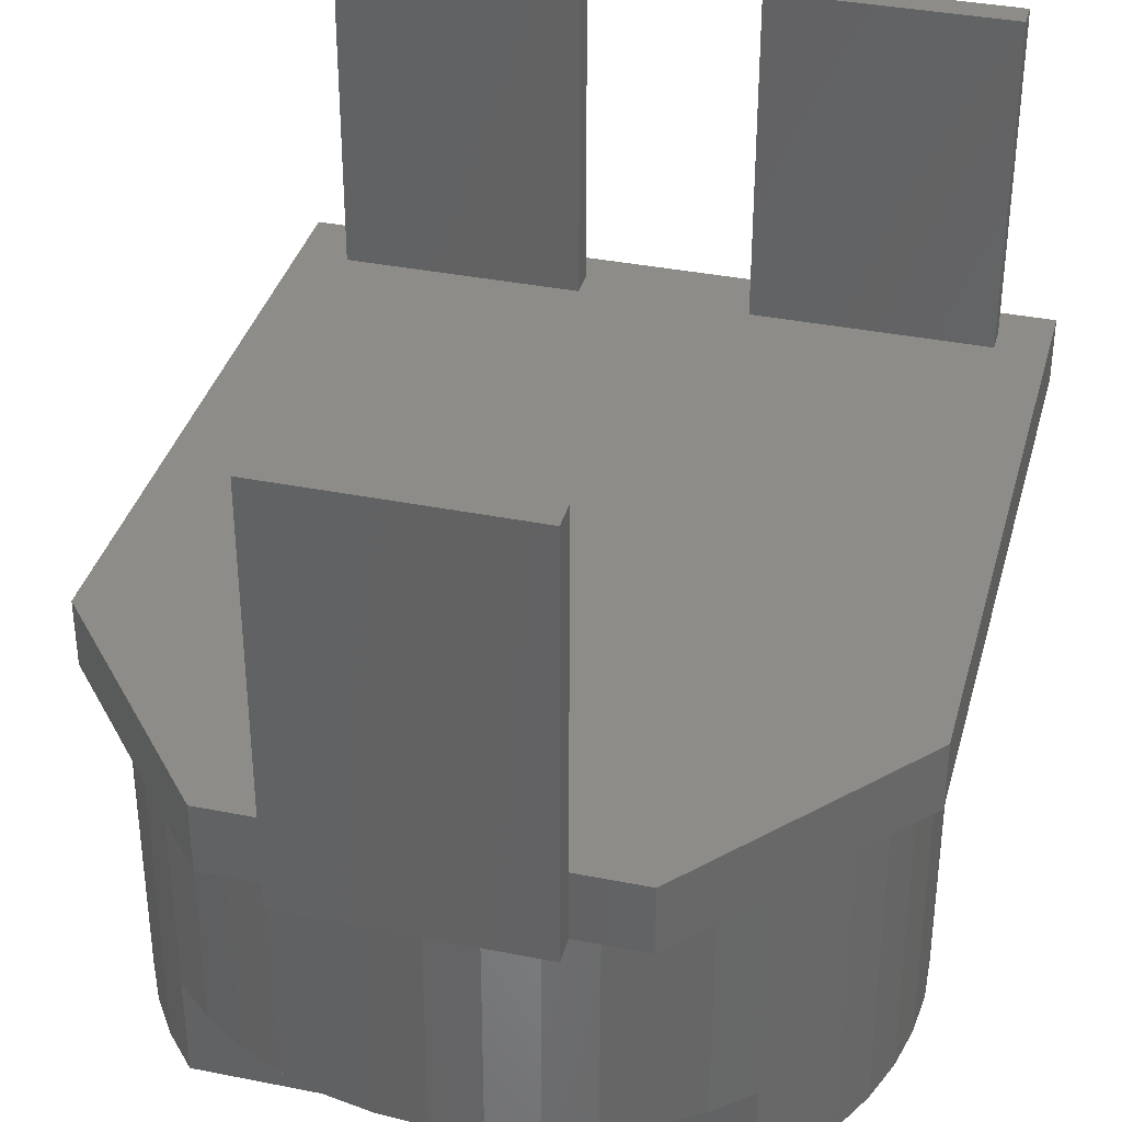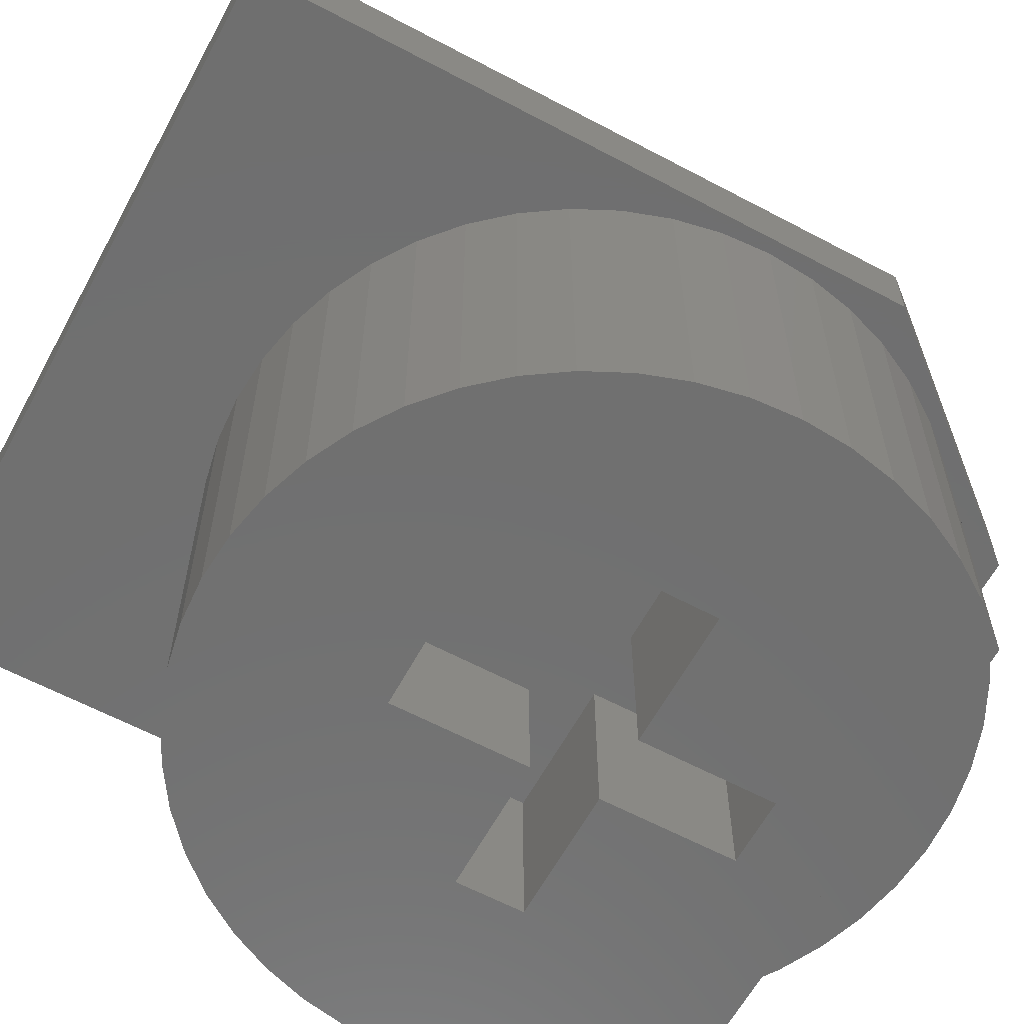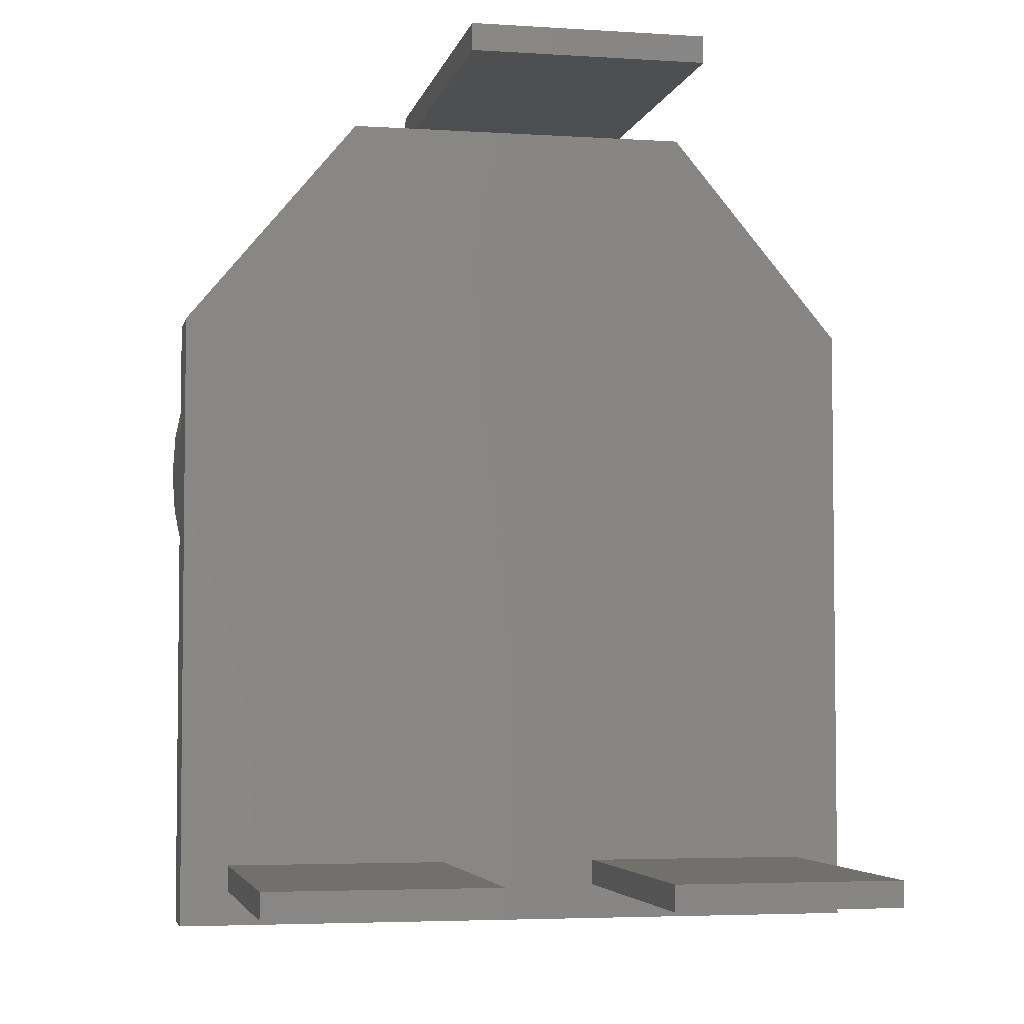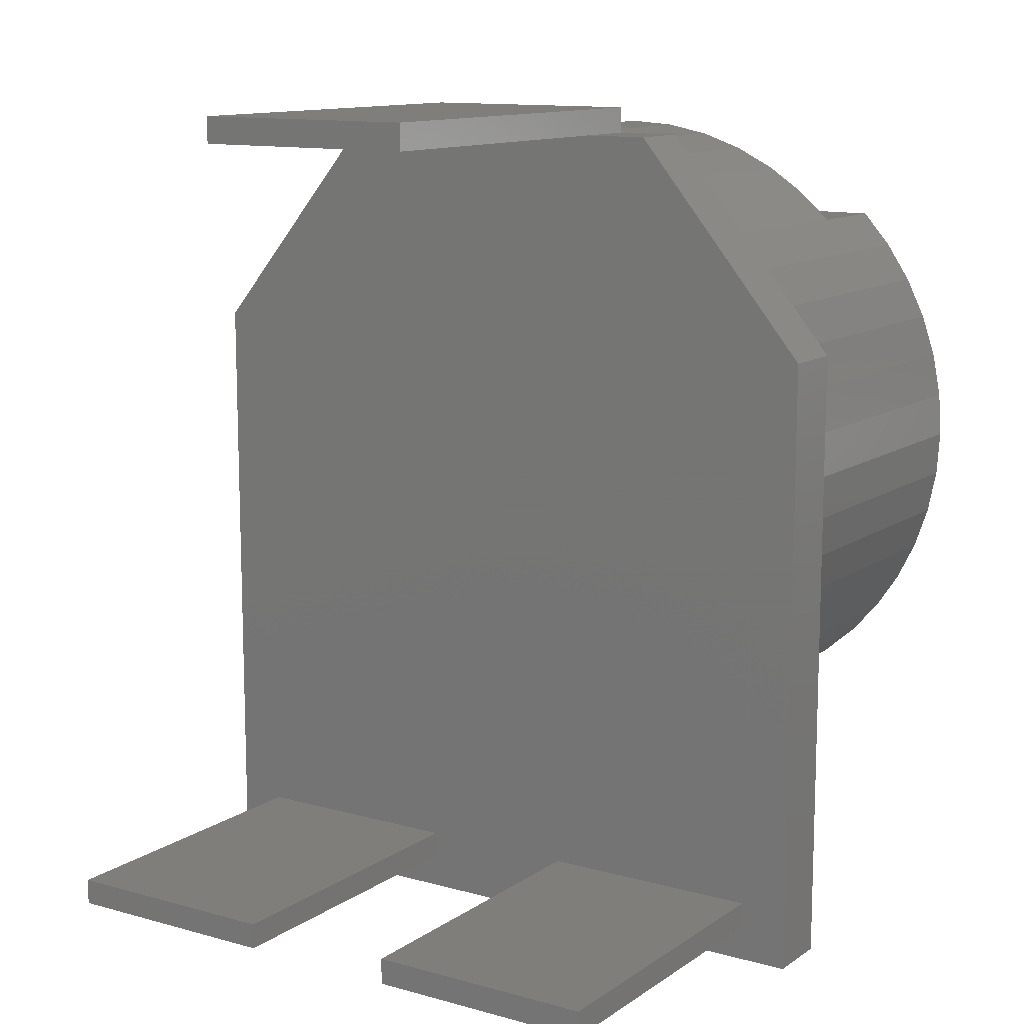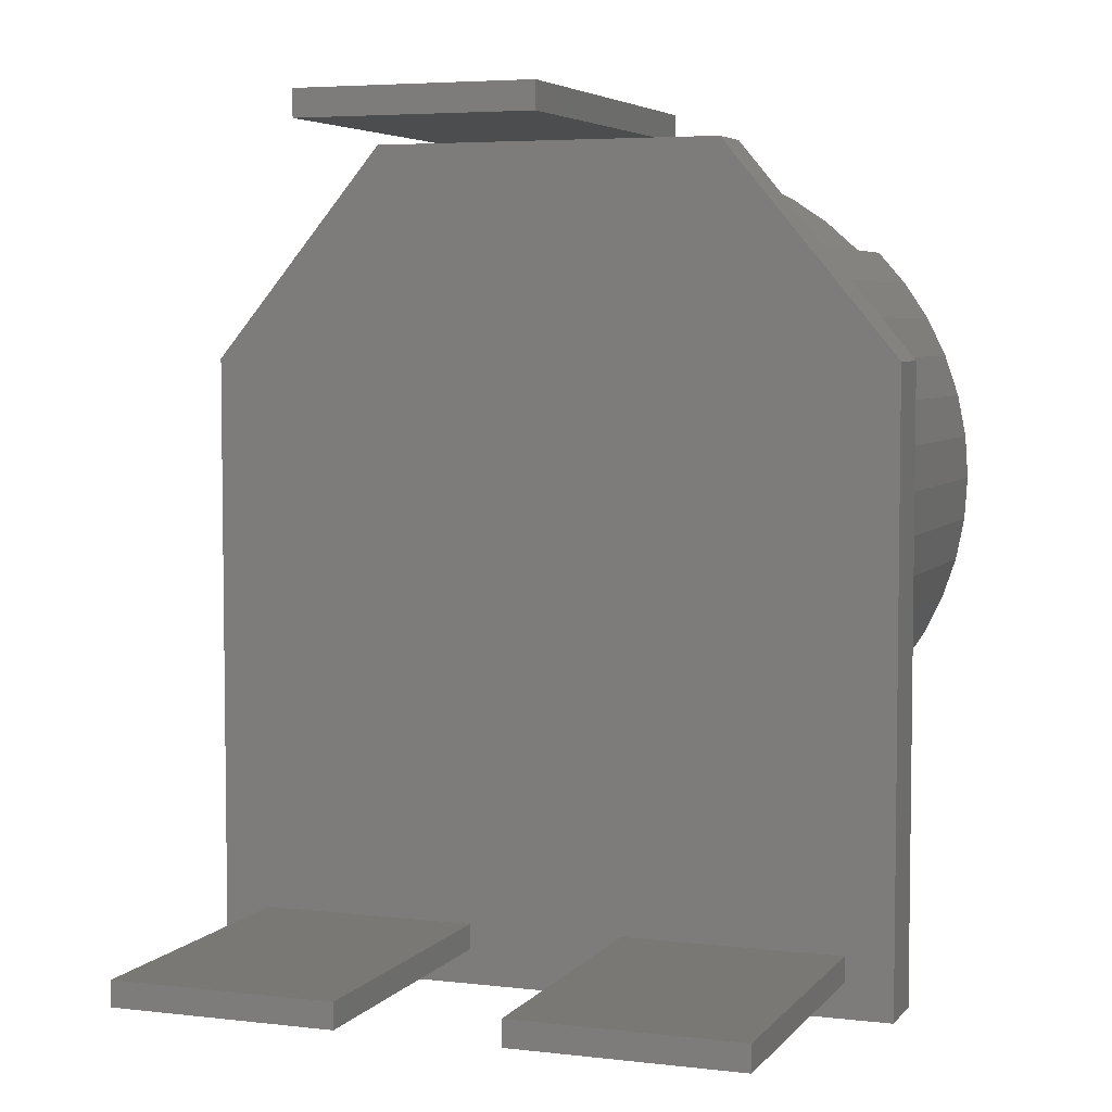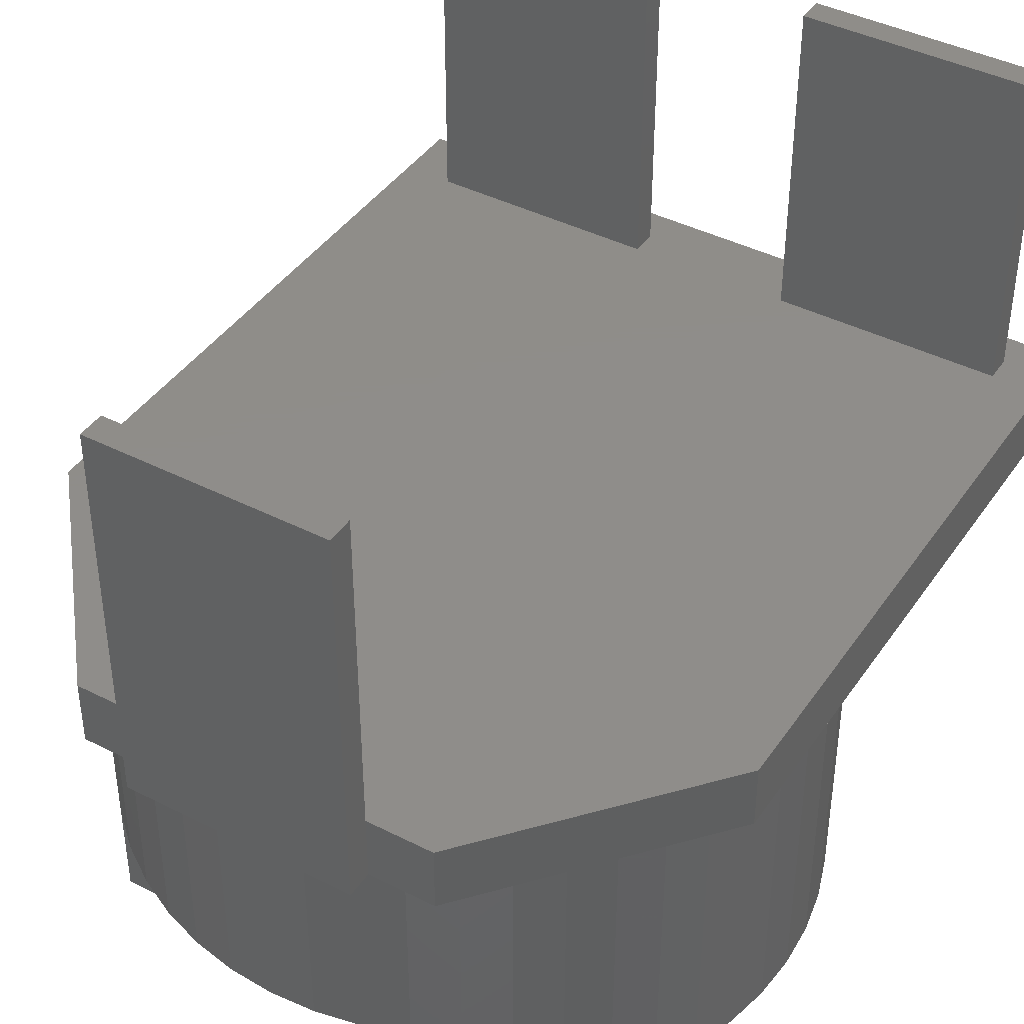
<metadata>
{"format":"stl","ext":"stl","renderer":"f3d","projection":"perspective","resolution":1024,"background":"white","views":[{"elev":36.1,"azim":14.7,"up":"+Y"},{"elev":-61.8,"azim":-118.4,"up":"+Y"},{"elev":-4.2,"azim":168.1,"up":"+Z"},{"elev":12.1,"azim":-146.7,"up":"+Z"},{"elev":5.0,"azim":-159.7,"up":"+Z"},{"elev":41.7,"azim":31.5,"up":"+Y"}]}
</metadata>
<code>
# stl→obj: 195 verts, 316 faces
v 1 0 -5.44
v 3.8 0 -5.44
v 3.8 0 -5.76
v 1 0 -5.76
v 1 -4 -5.44
v 3.8 -4 -5.44
v 1 -4 -5.76
v 3.8 -4 -5.76
v -3.8 0 -5.44
v -1 0 -5.44
v -1 0 -5.76
v -3.8 0 -5.76
v -3.8 -4 -5.44
v -1 -4 -5.44
v -3.8 -4 -5.76
v -1 -4 -5.76
v 1.4 0 4.56
v 1.4 0 4.24
v -1.4 0 4.24
v -1.4 0 4.56
v -1.4 -4.8 4.24
v 1.4 -4.8 4.24
v 1.4 -4.8 4.56
v -1.4 -4.8 4.56
v -4.4 -4.8 1.6
v -2.2 -4.8 4.24
v -2.2 -4 4.24
v -4.4 -4 1.6
v 2.2 -4.8 4.24
v 2.2 -4 4.24
v 4.4 -4.8 1.6
v 4.4 -4 1.6
v 4.4 -4 -6.2
v 4.4 -4.8 -6.2
v -4.4 -4.8 -6.2
v -4.4 -4 -6.2
v 2 -6.8 -0.4
v 0.4 -6.8 0.4
v 0.4 -6.8 -0.4
v 2 -6.8 0.4
v 0.4 -8.8 0.4
v 2 -8.8 0.4
v 2 -8.8 -0.4
v 0.4 -8.8 -0.4
v -2 -6.8 0.4
v -0.4 -6.8 -0.4
v -0.4 -6.8 0.4
v -2 -6.8 -0.4
v -0.4 -8.8 -0.4
v -2 -8.8 -0.4
v -2 -8.8 0.4
v -0.4 -8.8 0.4
v 4.204 -7.6 0.5533
v 4.24 -7.6 0
v 4.24 -4.8 0
v 4.204 -4.8 0.5533
v 4.095 -7.6 1.097
v 4.095 -4.8 1.097
v 3.917 -7.6 1.623
v 3.917 -4.8 1.623
v 3.672 -7.6 2.12
v 3.672 -4.8 2.12
v 3.364 -7.6 2.581
v 3.364 -4.8 2.581
v 2.998 -7.6 2.998
v 2.998 -4.8 2.998
v 2.581 -7.6 3.364
v 2.581 -4.8 3.364
v 2.12 -7.6 3.672
v 2.12 -4.8 3.672
v 1.623 -7.6 3.917
v 1.623 -4.8 3.917
v 1.097 -7.6 4.095
v 1.097 -4.8 4.095
v 0.5533 -7.6 4.204
v 0.5533 -4.8 4.204
v 0 -7.6 4.24
v 0 -4.8 4.24
v -0.5533 -7.6 4.204
v -0.5533 -4.8 4.204
v -1.097 -7.6 4.095
v -1.097 -4.8 4.095
v -1.623 -7.6 3.917
v -1.623 -4.8 3.917
v -2.12 -7.6 3.672
v -2.12 -4.8 3.672
v -2.581 -7.6 3.364
v -2.581 -4.8 3.364
v -2.998 -7.6 2.998
v -2.998 -4.8 2.998
v -3.364 -7.6 2.581
v -3.364 -4.8 2.581
v -3.672 -7.6 2.12
v -3.672 -4.8 2.12
v -3.917 -7.6 1.623
v -3.917 -4.8 1.623
v -4.095 -7.6 1.097
v -4.095 -4.8 1.097
v -4.204 -7.6 0.5533
v -4.204 -4.8 0.5533
v -4.24 -7.6 0
v -4.24 -4.8 0
v -4.204 -7.6 -0.5533
v -4.204 -4.8 -0.5533
v -4.095 -7.6 -1.097
v -4.095 -4.8 -1.097
v -3.917 -7.6 -1.623
v -3.917 -4.8 -1.623
v -3.672 -7.6 -2.12
v -3.672 -4.8 -2.12
v -3.364 -7.6 -2.581
v -3.364 -4.8 -2.581
v -2.998 -7.6 -2.998
v -2.998 -4.8 -2.998
v -2.581 -7.6 -3.364
v -2.581 -4.8 -3.364
v -2.12 -7.6 -3.672
v -2.12 -4.8 -3.672
v -1.623 -7.6 -3.917
v -1.623 -4.8 -3.917
v -1.097 -7.6 -4.095
v -1.097 -4.8 -4.095
v -0.5533 -7.6 -4.204
v -0.5533 -4.8 -4.204
v 0 -7.6 -4.24
v 0 -4.8 -4.24
v 0.5533 -7.6 -4.204
v 0.5533 -4.8 -4.204
v 1.097 -7.6 -4.095
v 1.097 -4.8 -4.095
v 1.623 -7.6 -3.917
v 1.623 -4.8 -3.917
v 2.12 -7.6 -3.672
v 2.12 -4.8 -3.672
v 2.581 -7.6 -3.364
v 2.581 -4.8 -3.364
v 2.998 -7.6 -2.998
v 2.998 -4.8 -2.998
v 3.364 -7.6 -2.581
v 3.364 -4.8 -2.581
v 3.672 -7.6 -2.12
v 3.672 -4.8 -2.12
v 3.917 -7.6 -1.623
v 3.917 -4.8 -1.623
v 4.095 -7.6 -1.097
v 4.095 -4.8 -1.097
v 4.204 -7.6 -0.5533
v 4.204 -4.8 -0.5533
v 0 -8.8 -4.24
v 0.5533 -8.8 -4.204
v 1.097 -8.8 -4.095
v 1.623 -8.8 -3.917
v 2.12 -8.8 -3.672
v 2.581 -8.8 -3.364
v 2.998 -8.8 -2.998
v 3.364 -8.8 -2.581
v 3.672 -8.8 -2.12
v 3.917 -8.8 -1.623
v 4.095 -8.8 -1.097
v 4.204 -8.8 -0.5533
v 4.24 -8.8 0
v 4.204 -8.8 0.5533
v 4.095 -8.8 1.097
v 3.917 -8.8 1.623
v 3.672 -8.8 2.12
v 3.364 -8.8 2.581
v 2.998 -8.8 2.998
v -0.5533 -8.8 -4.204
v -1.097 -8.8 -4.095
v -1.623 -8.8 -3.917
v -2.12 -8.8 -3.672
v -2.581 -8.8 -3.364
v -2.998 -8.8 -2.998
v -3.364 -8.8 -2.581
v -3.672 -8.8 -2.12
v -3.917 -8.8 -1.623
v -4.095 -8.8 -1.097
v -4.204 -8.8 -0.5533
v -4.24 -8.8 0
v -4.204 -8.8 0.5533
v -4.095 -8.8 1.097
v -3.917 -8.8 1.623
v -3.672 -8.8 2.12
v -3.364 -8.8 2.581
v -2.998 -8.8 2.998
v 0.4 -6.8 2
v 0.4 -8.8 2
v -0.4 -8.8 2
v -0.4 -6.8 2
v 0.4 -6.8 -2
v -0.4 -8.8 -2
v 0.4 -8.8 -2
v -0.4 -6.8 -2
v 0.5535 -7.6 4.204
v -0.5535 -7.6 4.204
f 1 2 3
f 3 4 1
f 1 5 6
f 6 2 1
f 4 7 5
f 5 1 4
f 3 8 7
f 7 4 3
f 2 6 8
f 8 3 2
f 9 10 11
f 11 12 9
f 9 13 14
f 14 10 9
f 12 15 13
f 13 9 12
f 11 16 15
f 15 12 11
f 10 14 16
f 16 11 10
f 17 18 19
f 19 20 17
f 21 22 23
f 23 24 21
f 24 23 17
f 17 20 24
f 21 24 20
f 20 19 21
f 22 21 19
f 19 18 22
f 23 22 18
f 18 17 23
f 25 26 27
f 27 28 25
f 29 30 27
f 27 26 29
f 29 31 32
f 32 30 29
f 33 32 31
f 31 34 33
f 35 36 33
f 33 34 35
f 35 25 28
f 28 36 35
f 29 26 25
f 25 31 29
f 25 35 34
f 34 31 25
f 28 27 30
f 30 32 28
f 33 36 28
f 28 32 33
f 37 38 39
f 38 37 40
f 40 41 38
f 41 40 42
f 39 43 37
f 43 39 44
f 37 42 40
f 42 37 43
f 45 46 47
f 46 45 48
f 48 49 46
f 49 48 50
f 47 51 45
f 51 47 52
f 45 50 48
f 50 45 51
f 53 54 55
f 55 56 53
f 57 53 56
f 56 58 57
f 59 57 58
f 58 60 59
f 61 59 60
f 60 62 61
f 63 61 62
f 62 64 63
f 65 63 64
f 64 66 65
f 67 65 66
f 66 68 67
f 69 67 68
f 68 70 69
f 71 69 70
f 70 72 71
f 73 71 72
f 72 74 73
f 75 73 74
f 74 76 75
f 77 75 76
f 76 78 77
f 79 77 78
f 78 80 79
f 81 79 80
f 80 82 81
f 83 81 82
f 82 84 83
f 85 83 84
f 84 86 85
f 87 85 86
f 86 88 87
f 89 87 88
f 88 90 89
f 91 89 90
f 90 92 91
f 93 91 92
f 92 94 93
f 95 93 94
f 94 96 95
f 97 95 96
f 96 98 97
f 99 97 98
f 98 100 99
f 101 99 100
f 100 102 101
f 103 101 102
f 102 104 103
f 105 103 104
f 104 106 105
f 107 105 106
f 106 108 107
f 109 107 108
f 108 110 109
f 111 109 110
f 110 112 111
f 113 111 112
f 112 114 113
f 115 113 114
f 114 116 115
f 117 115 116
f 116 118 117
f 119 117 118
f 118 120 119
f 121 119 120
f 120 122 121
f 123 121 122
f 122 124 123
f 125 123 124
f 124 126 125
f 127 125 126
f 126 128 127
f 129 127 128
f 128 130 129
f 131 129 130
f 130 132 131
f 133 131 132
f 132 134 133
f 135 133 134
f 134 136 135
f 137 135 136
f 136 138 137
f 139 137 138
f 138 140 139
f 141 139 140
f 140 142 141
f 143 141 142
f 142 144 143
f 145 143 144
f 144 146 145
f 147 145 146
f 146 148 147
f 54 147 148
f 148 55 54
f 127 149 125
f 149 127 150
f 129 150 127
f 150 129 151
f 131 151 129
f 151 131 152
f 133 152 131
f 152 133 153
f 135 153 133
f 153 135 154
f 137 154 135
f 154 137 155
f 139 155 137
f 155 139 156
f 141 156 139
f 156 141 157
f 143 157 141
f 157 143 158
f 145 158 143
f 158 145 159
f 147 159 145
f 159 147 160
f 54 160 147
f 160 54 161
f 53 161 54
f 161 53 162
f 57 162 53
f 162 57 163
f 59 163 57
f 163 59 164
f 61 164 59
f 164 61 165
f 63 165 61
f 165 63 166
f 65 166 63
f 166 65 167
f 123 125 149
f 149 168 123
f 121 123 168
f 168 169 121
f 119 121 169
f 169 170 119
f 117 119 170
f 170 171 117
f 115 117 171
f 171 172 115
f 113 115 172
f 172 173 113
f 111 113 173
f 173 174 111
f 109 111 174
f 174 175 109
f 107 109 175
f 175 176 107
f 105 107 176
f 176 177 105
f 103 105 177
f 177 178 103
f 101 103 178
f 178 179 101
f 99 101 179
f 179 180 99
f 97 99 180
f 180 181 97
f 95 97 181
f 181 182 95
f 93 95 182
f 182 183 93
f 91 93 183
f 183 184 91
f 89 91 184
f 184 185 89
f 186 187 188
f 188 189 186
f 189 188 52
f 52 47 189
f 187 186 38
f 38 41 187
f 186 189 47
f 47 38 186
f 190 191 192
f 191 190 193
f 193 49 191
f 49 193 46
f 192 39 190
f 39 192 44
f 190 46 193
f 46 190 39
f 161 149 150
f 150 160 161
f 160 150 151
f 151 159 160
f 159 151 152
f 152 158 159
f 158 152 153
f 153 157 158
f 157 153 154
f 154 156 157
f 156 154 155
f 167 161 162
f 162 166 167
f 166 162 163
f 163 165 166
f 165 163 164
f 187 41 42
f 42 167 187
f 161 167 42
f 42 43 161
f 149 161 43
f 43 192 149
f 43 44 192
f 179 168 149
f 168 179 178
f 178 169 168
f 169 178 177
f 177 170 169
f 170 177 176
f 176 171 170
f 171 176 175
f 175 172 171
f 172 175 174
f 174 173 172
f 185 180 179
f 180 185 184
f 184 181 180
f 181 184 183
f 183 182 181
f 51 52 188
f 188 185 51
f 51 185 179
f 179 50 51
f 50 179 149
f 149 191 50
f 49 50 191
f 192 191 149
f 188 187 167
f 167 185 188
f 89 185 167
f 167 65 89
f 89 65 67
f 67 87 89
f 87 67 69
f 69 85 87
f 85 69 71
f 71 83 85
f 83 71 73
f 73 81 83
f 81 73 194
f 194 195 81
f 195 194 77
f 38 47 46
f 46 39 38

</code>
